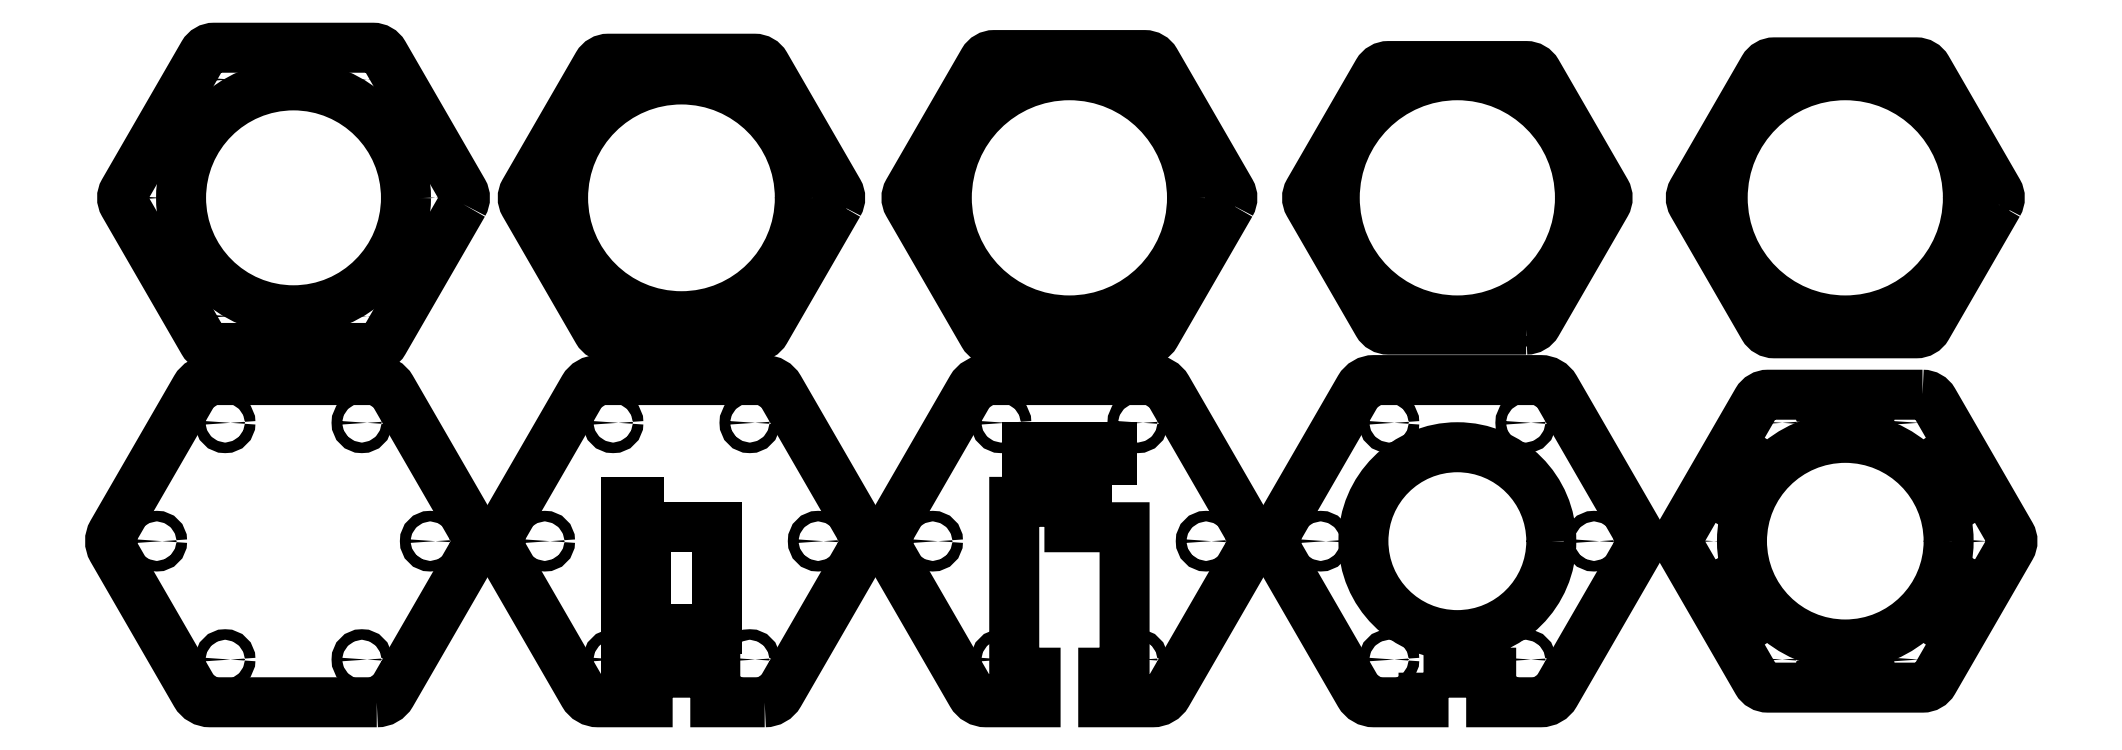
<metadata>
{"format":"dxf","ext":"dxf","renderer":"ezdxf+matplotlib","layout":"modelspace","background":"white","min_lineweight":24,"dpi":150}
</metadata>
<code>
0
SECTION
2
ENTITIES
0
INSERT
8
Body_Slices
2
MYLAYER
10
0
20
0
30
0
41
1
42
1
43
0
50
0
70
    1
71
    1
44
0
45
0
0
INSERT
8
Body_Slices
2
MYLAYER007
10
0
20
0
30
0
41
1
42
1
43
0
50
0
70
    1
71
    1
44
0
45
0
0
INSERT
8
Body_Slices
2
MYLAYER006
10
0
20
0
30
0
41
1
42
1
43
0
50
0
70
    1
71
    1
44
0
45
0
0
INSERT
8
Body_Slices
2
MYLAYER001
10
0
20
0
30
0
41
1
42
1
43
0
50
0
70
    1
71
    1
44
0
45
0
0
INSERT
8
Body_Slices
2
MYLAYER005
10
0
20
0
30
0
41
1
42
1
43
0
50
0
70
    1
71
    1
44
0
45
0
0
INSERT
8
Body_Slices
2
MYLAYER009
10
0
20
0
30
0
41
1
42
1
43
0
50
0
70
    1
71
    1
44
0
45
0
0
INSERT
8
Body_Slices
2
MYLAYER008
10
0
20
0
30
0
41
1
42
1
43
0
50
0
70
    1
71
    1
44
0
45
0
0
INSERT
8
Body_Slices
2
MYLAYER004
10
0
20
0
30
0
41
1
42
1
43
0
50
0
70
    1
71
    1
44
0
45
0
0
INSERT
8
Body_Slices
2
MYLAYER003
10
0
20
0
30
0
41
1
42
1
43
0
50
0
70
    1
71
    1
44
0
45
0
0
INSERT
8
Body_Slices
2
MYLAYER002
10
0
20
0
30
0
41
1
42
1
43
0
50
0
70
    1
71
    1
44
0
45
0
0
ENDSEC
0
EOF

</code>
